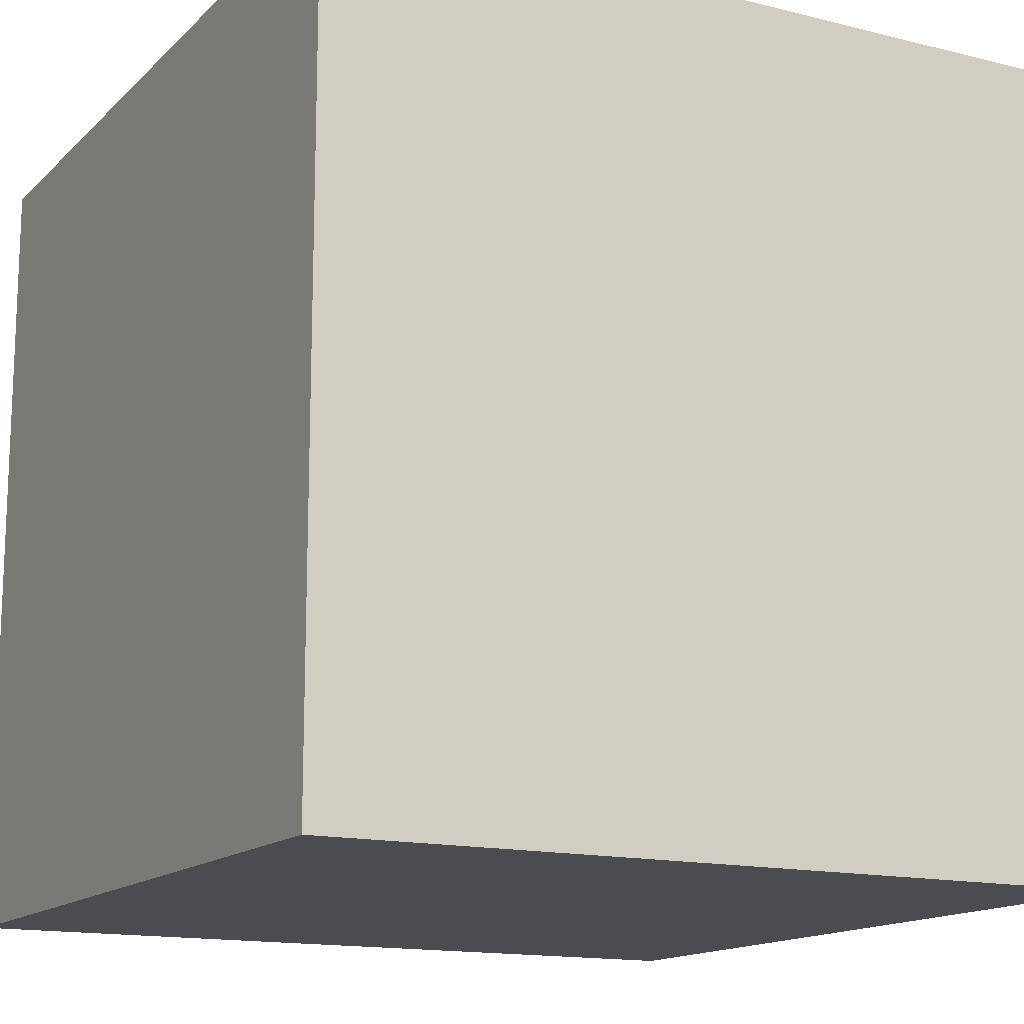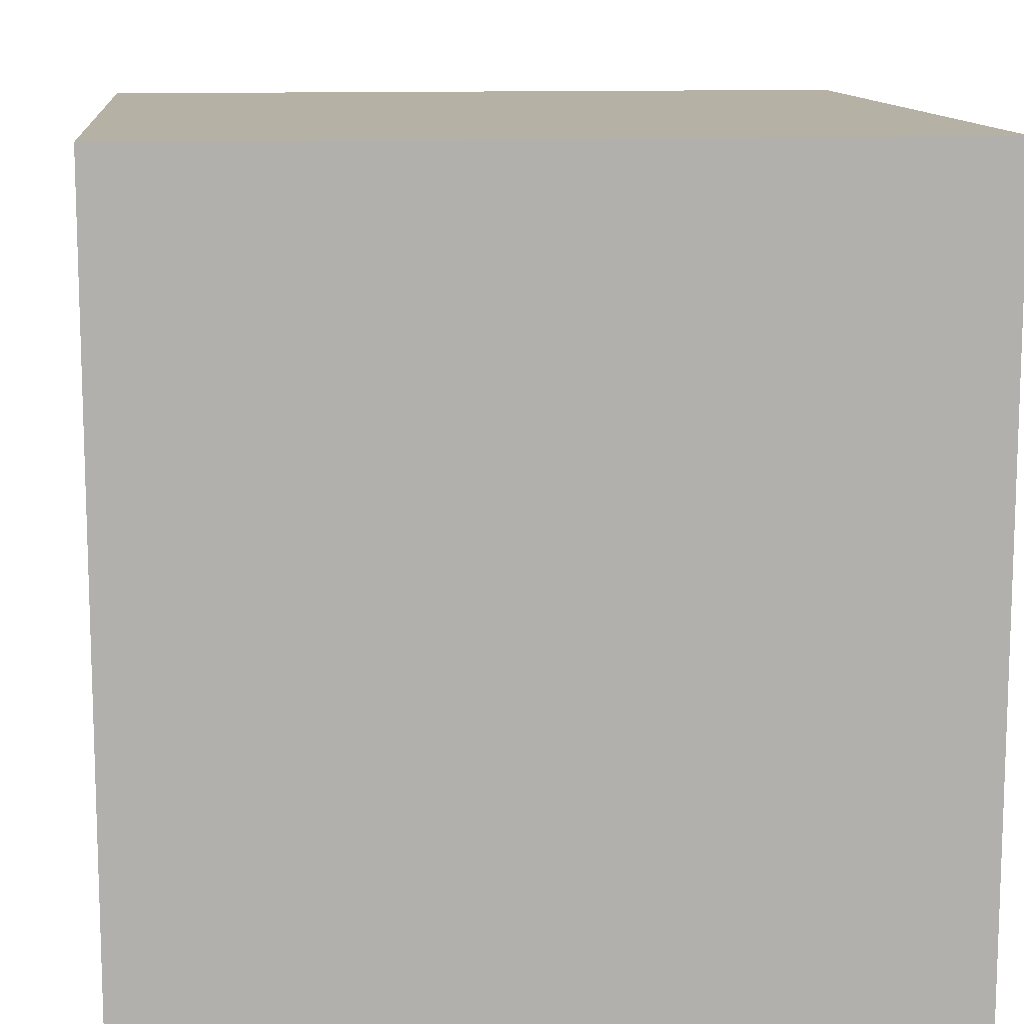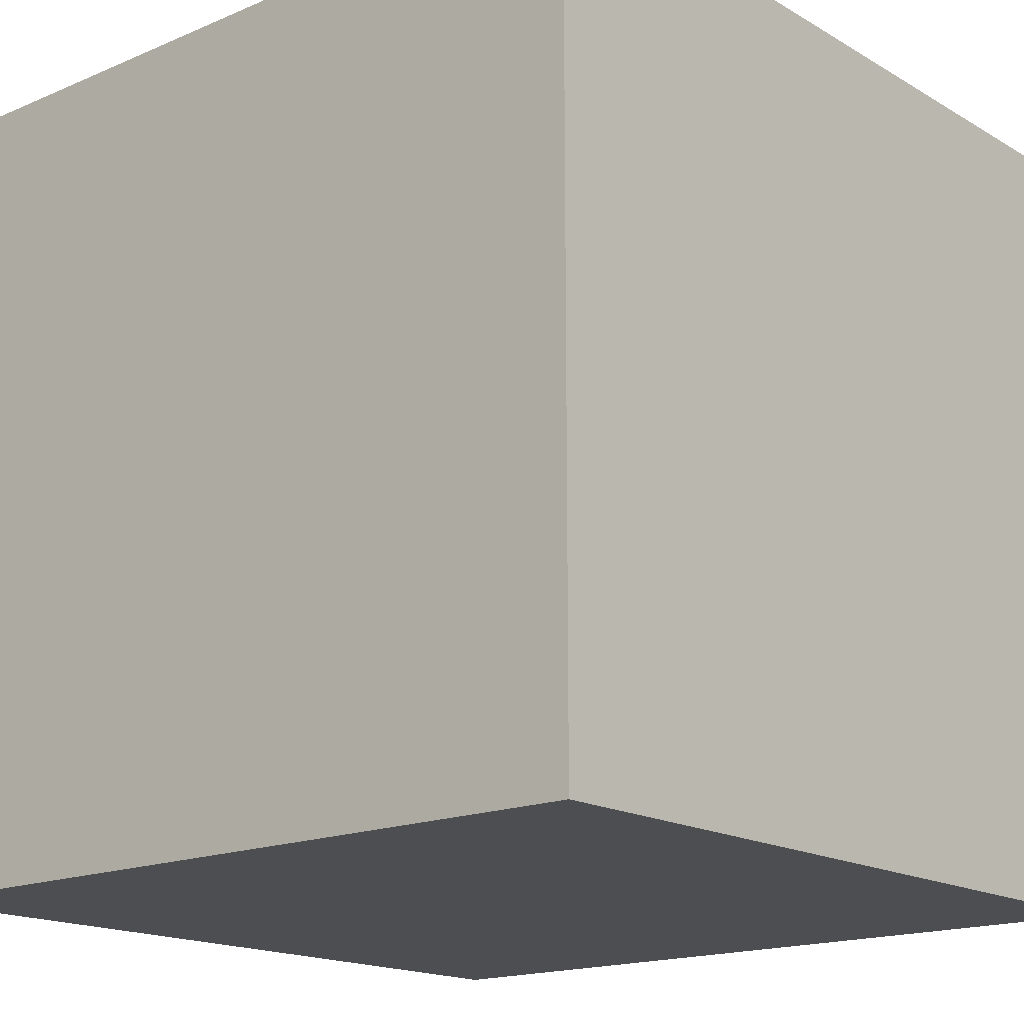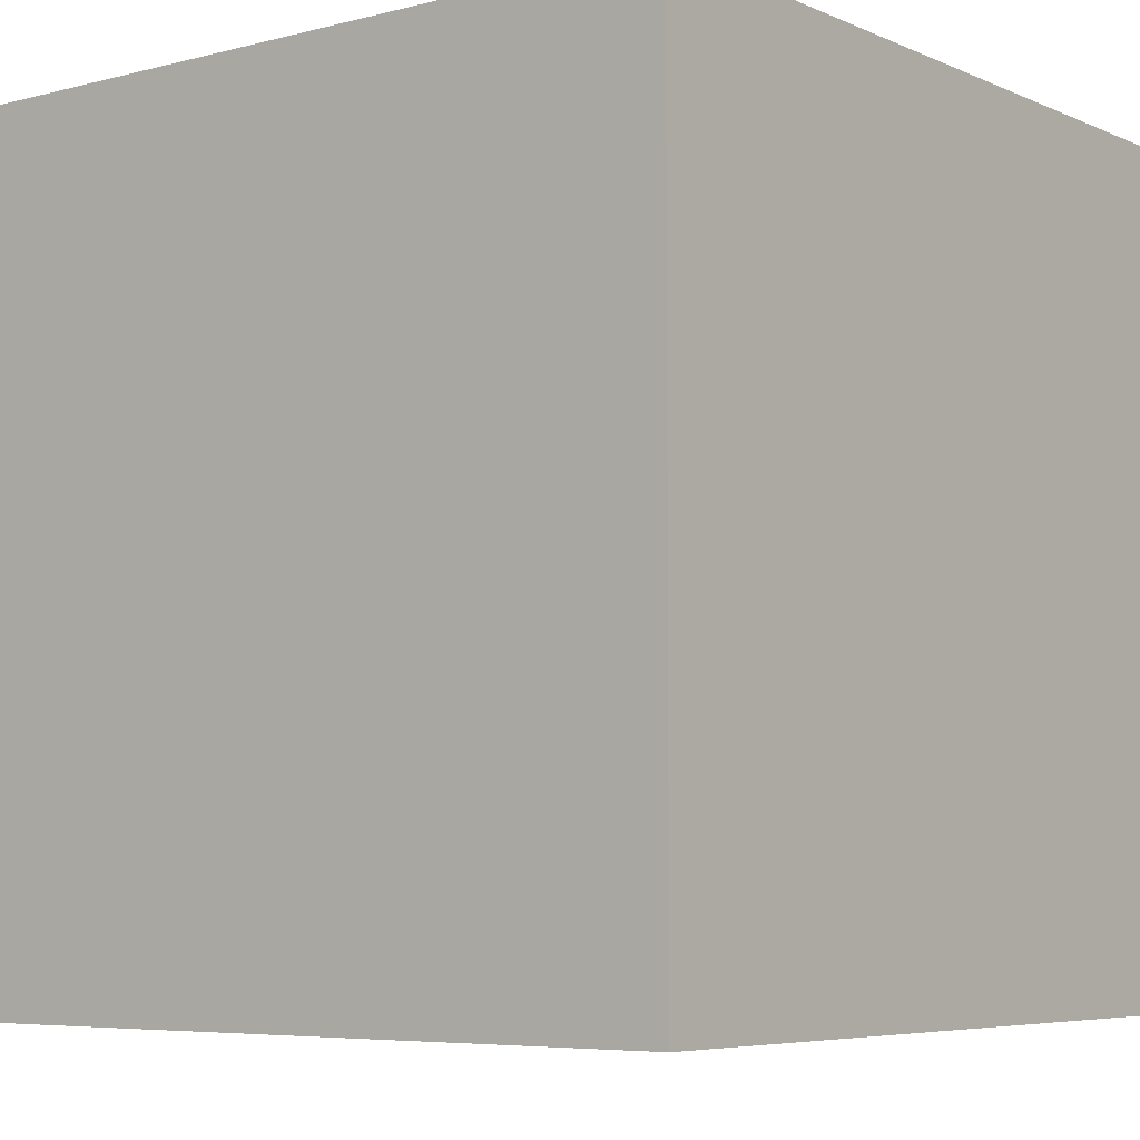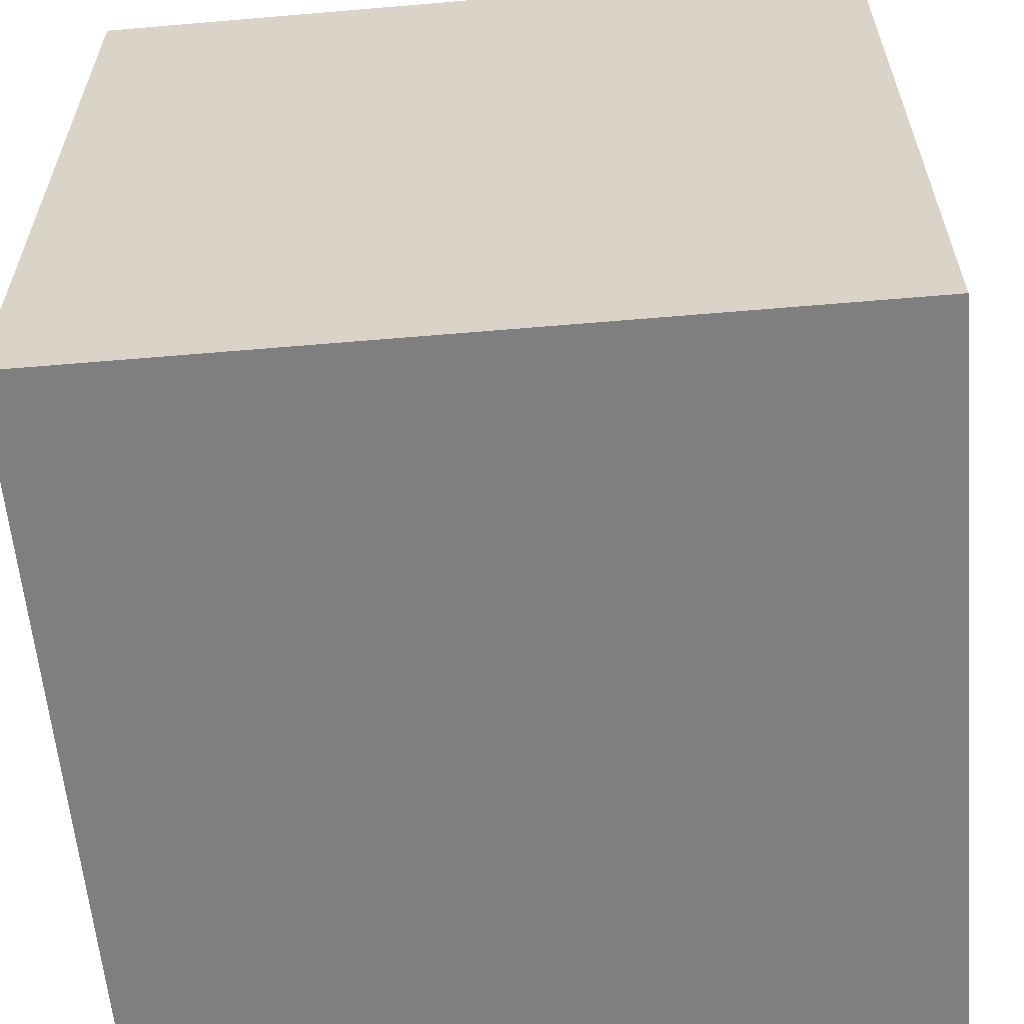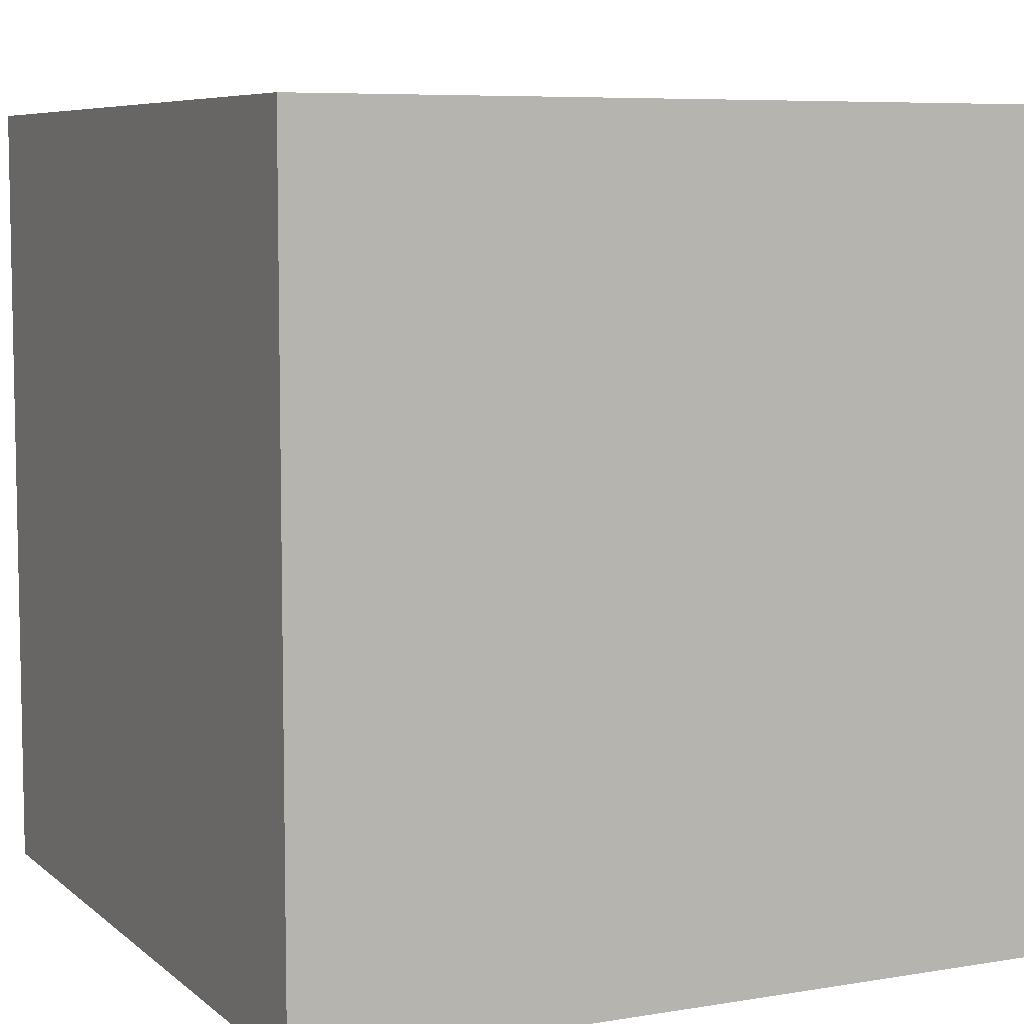
<metadata>
{"format":"obj","ext":"obj","renderer":"f3d","projection":"perspective","resolution":1024,"background":"white","views":[{"elev":-14.7,"azim":-28.3,"up":"+Y"},{"elev":11.8,"azim":174.2,"up":"+Y"},{"elev":-16.9,"azim":-139.4,"up":"+Z"},{"elev":-6.0,"azim":-142.1,"up":"+Z"},{"elev":-59.9,"azim":-85.0,"up":"+Y"},{"elev":7.0,"azim":64.2,"up":"+Y"}]}
</metadata>
<code>
o Cube_Cube.001
v -1 -1 1
v -1 1 1
v -1 -1 -1
v -1 1 -1
v 1 -1 1
v 1 1 1
v 1 -1 -1
v 1 1 -1
f 2 4 1
f 3 4 8
f 7 8 6
f 5 6 2
f 7 5 3
f 6 8 2
f 5 7 6
f 2 1 5
f 3 1 4
f 7 3 8
f 2 8 4
f 1 3 5

</code>
